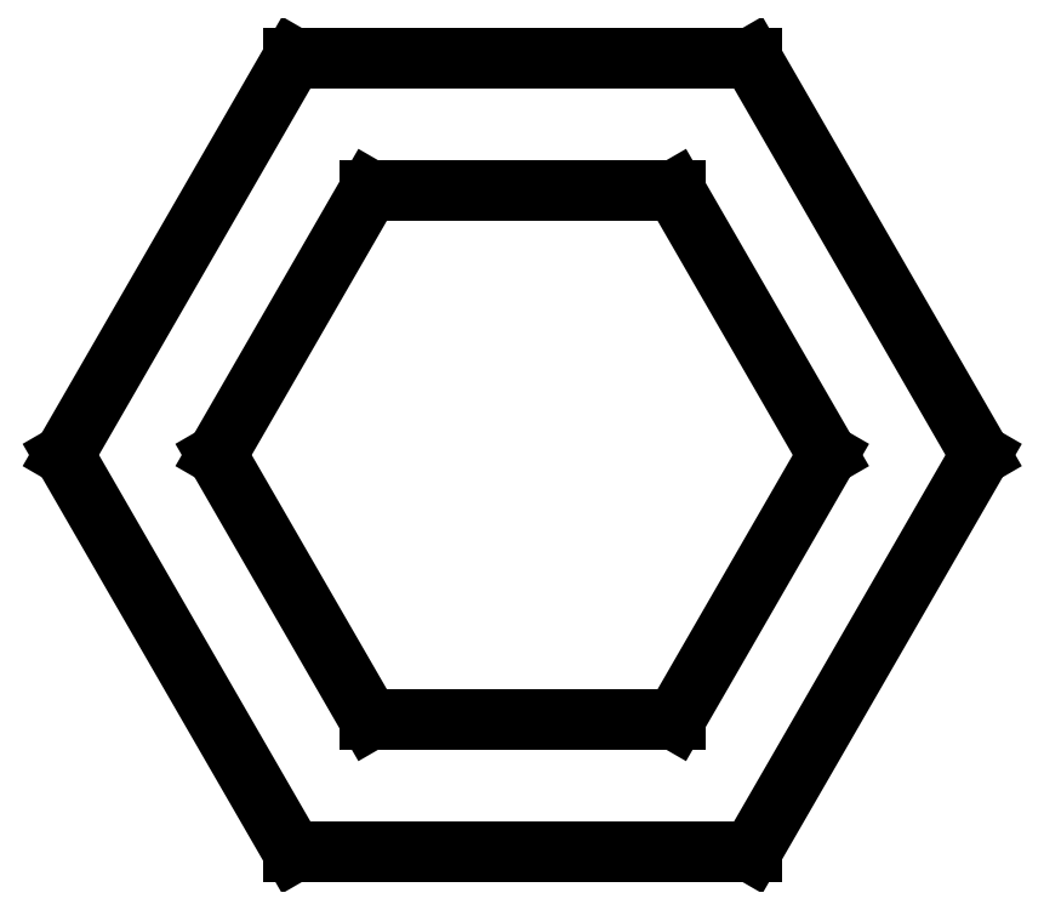
<metadata>
{"format":"dxf","ext":"dxf","renderer":"ezdxf+matplotlib","layout":"modelspace","background":"white","min_lineweight":24,"dpi":150}
</metadata>
<code>
0
SECTION
2
ENTITIES
0
LINE
8
0
10
90
20
0
11
45
21
77.94
0
LINE
8
0
10
45
20
77.94
11
-45
21
77.94
0
LINE
8
0
10
-45
20
77.94
11
-90
21
0
0
LINE
8
0
10
-90
20
0
11
-45
21
-77.94
0
LINE
8
0
10
-45
20
-77.94
11
45
21
-77.94
0
LINE
8
0
10
45
20
-77.94
11
90
21
0
0
LINE
8
0
10
-30
20
-51.96
11
-60
21
0
0
LINE
8
0
10
-60
20
0
11
-30
21
51.96
0
LINE
8
0
10
-30
20
51.96
11
30
21
51.96
0
LINE
8
0
10
30
20
51.96
11
60
21
0
0
LINE
8
0
10
60
20
0
11
30
21
-51.96
0
LINE
8
0
10
30
20
-51.96
11
-30
21
-51.96
0
ENDSEC
0
EOF

</code>
